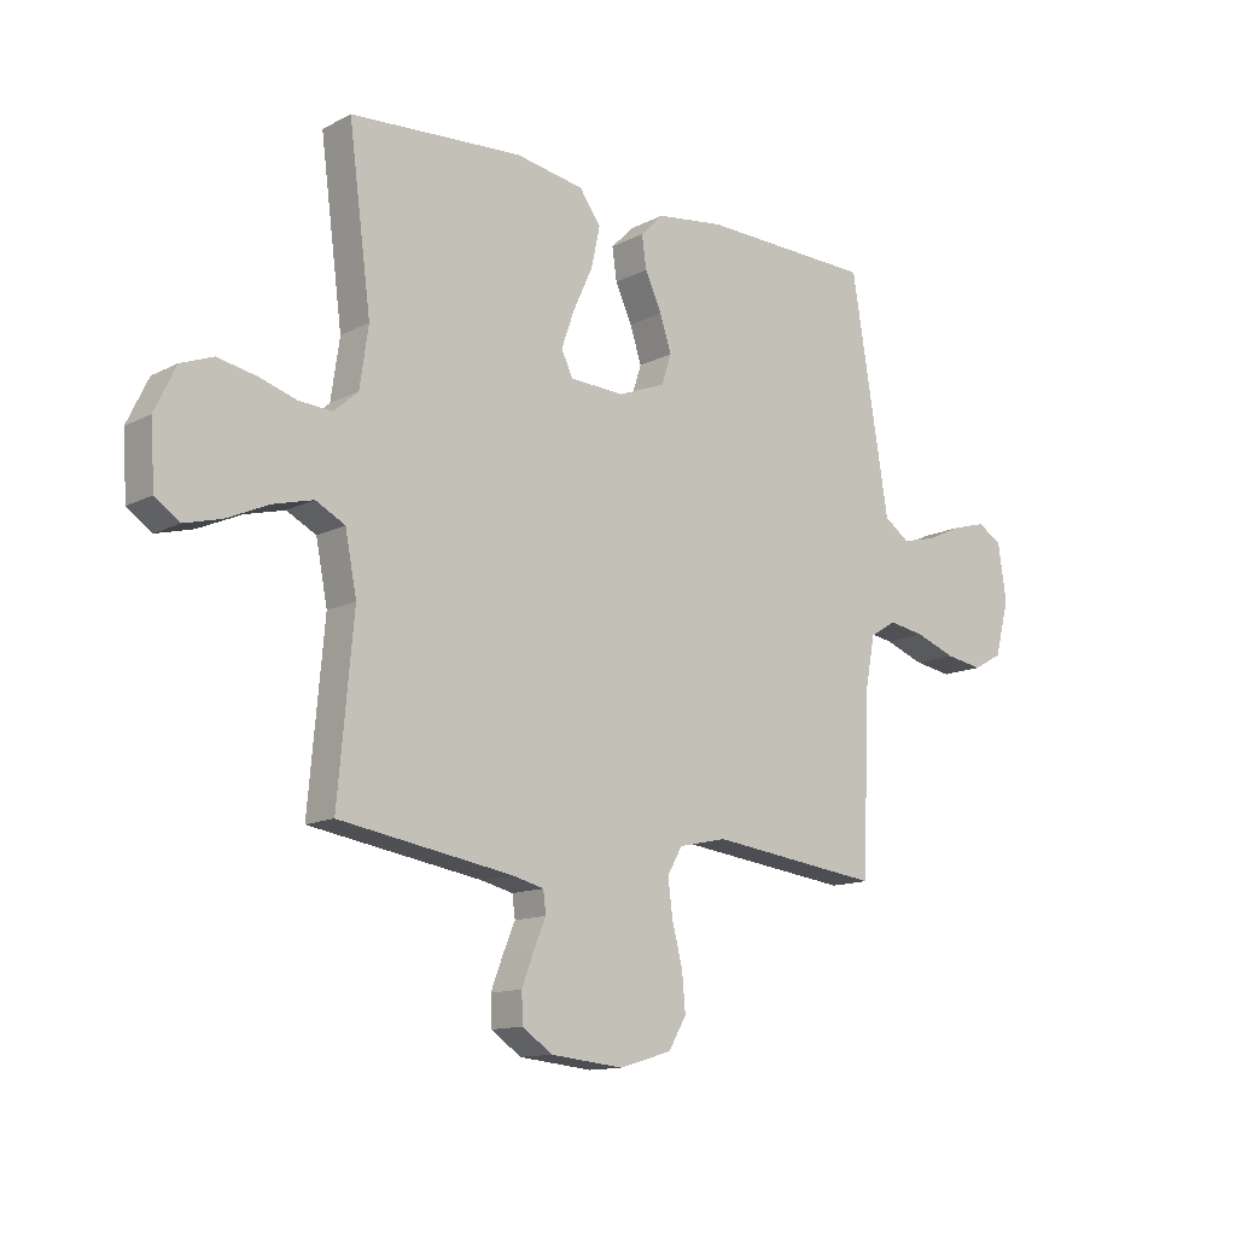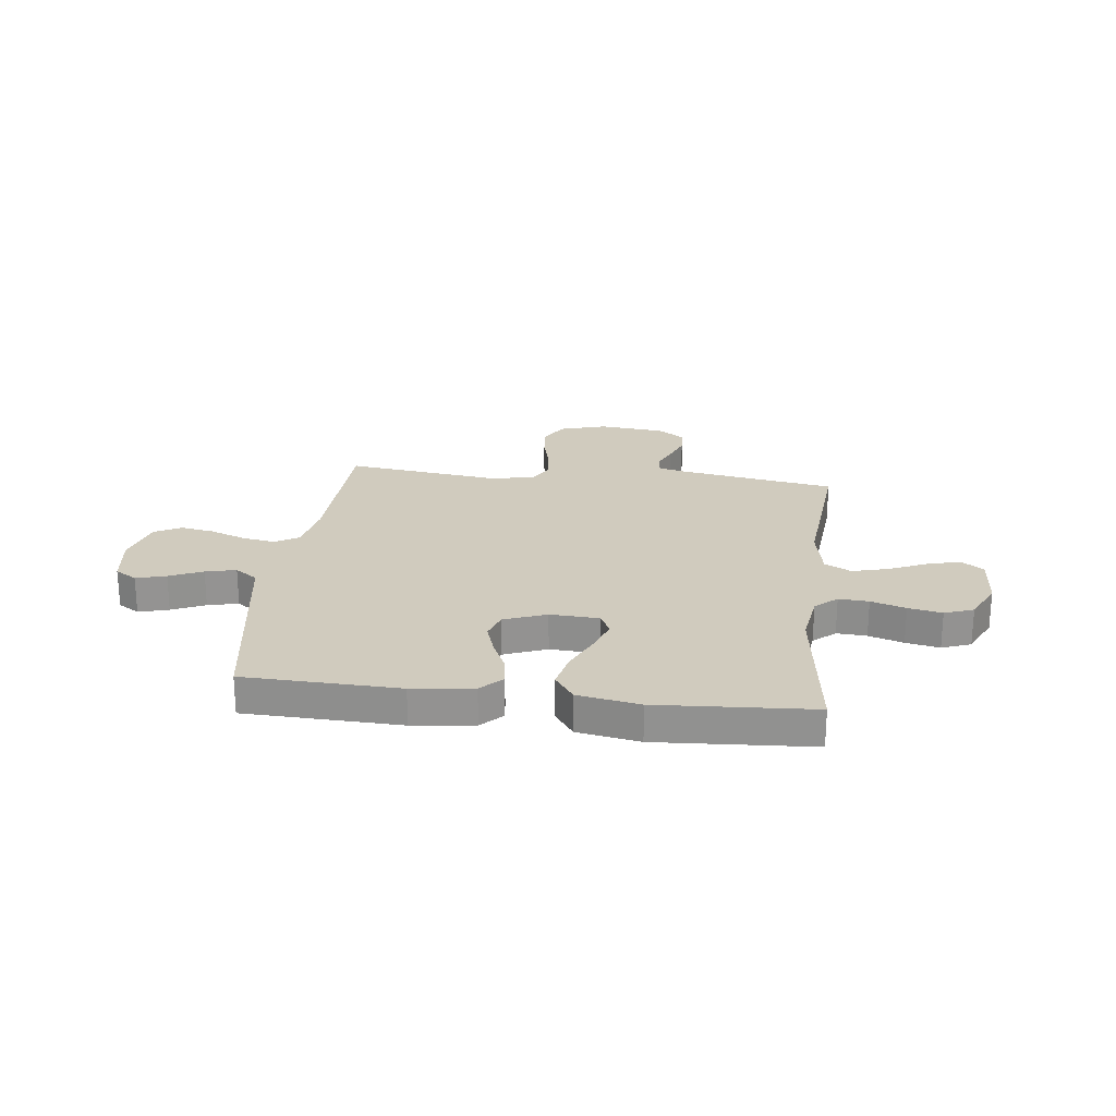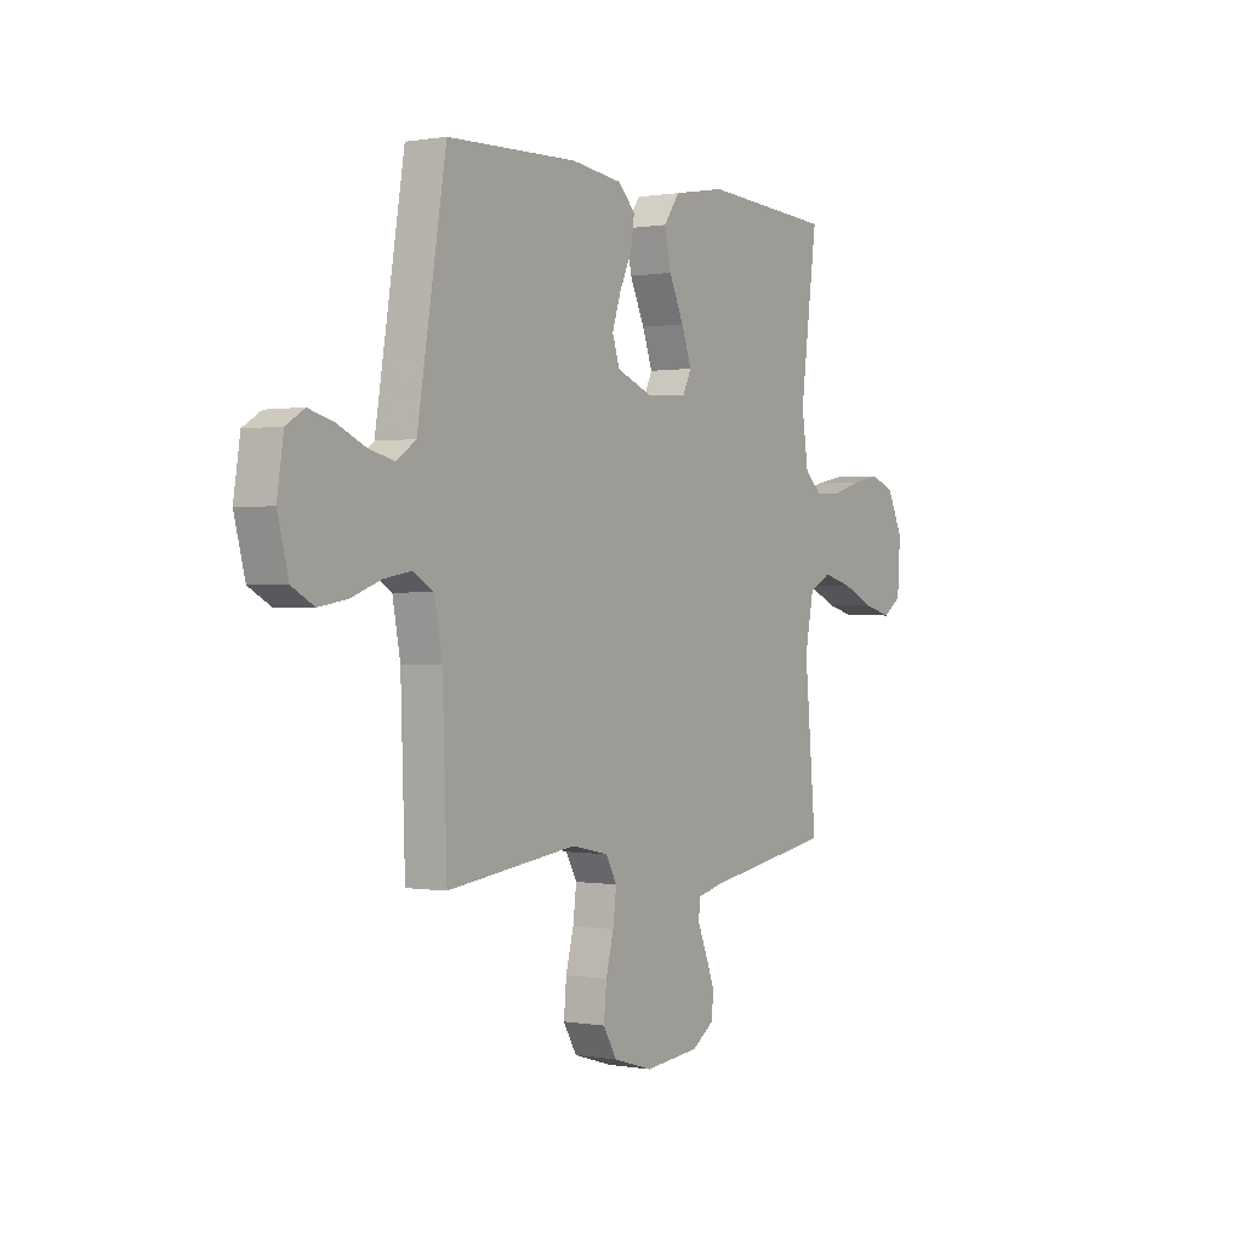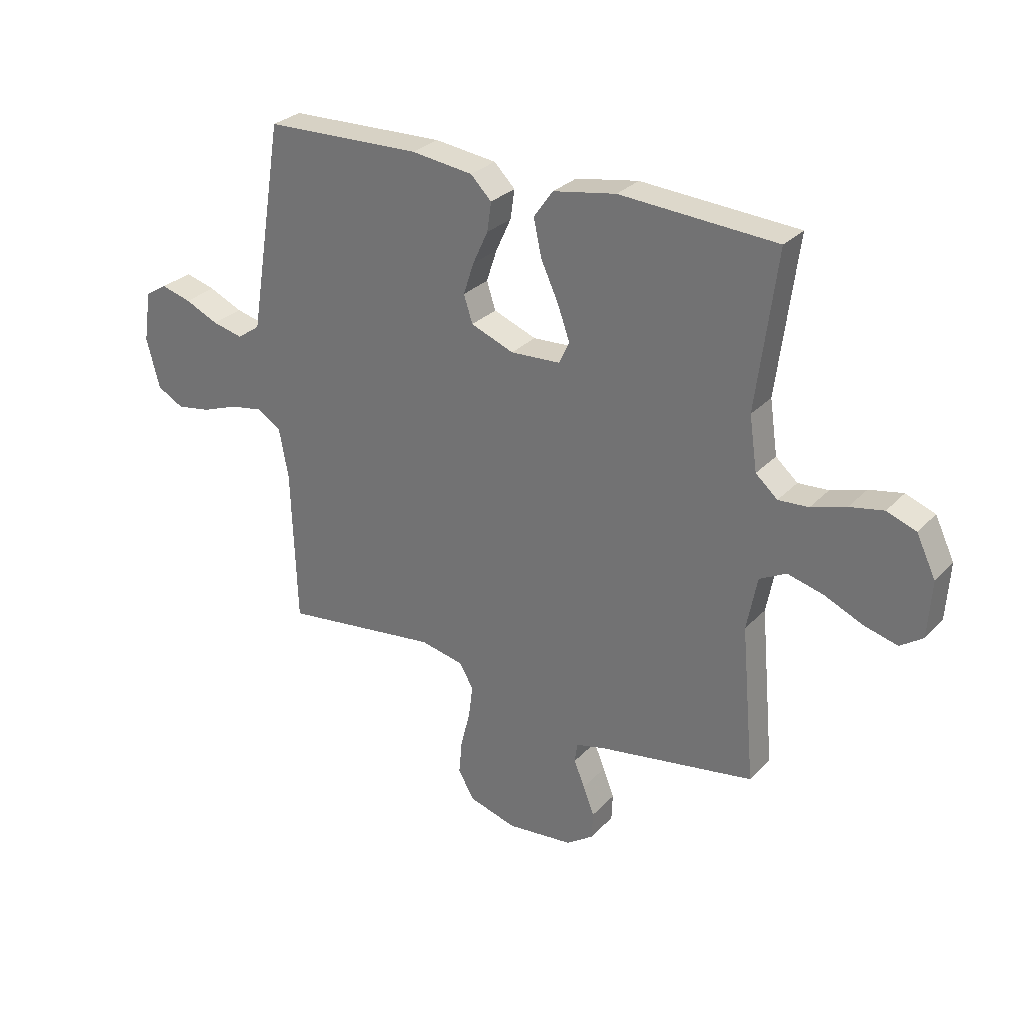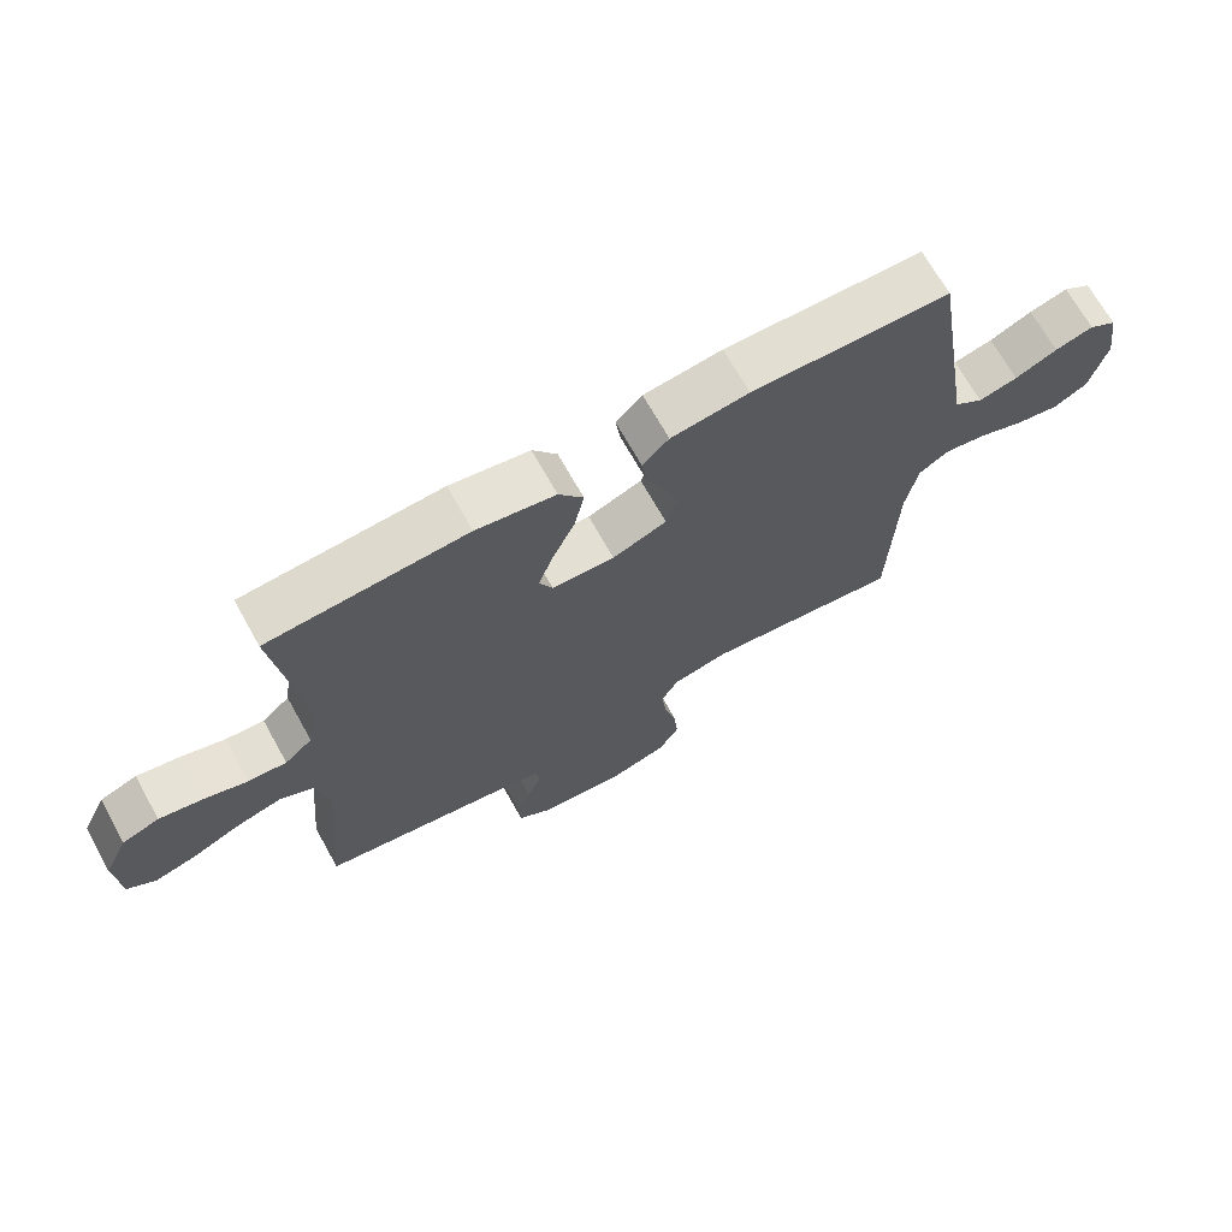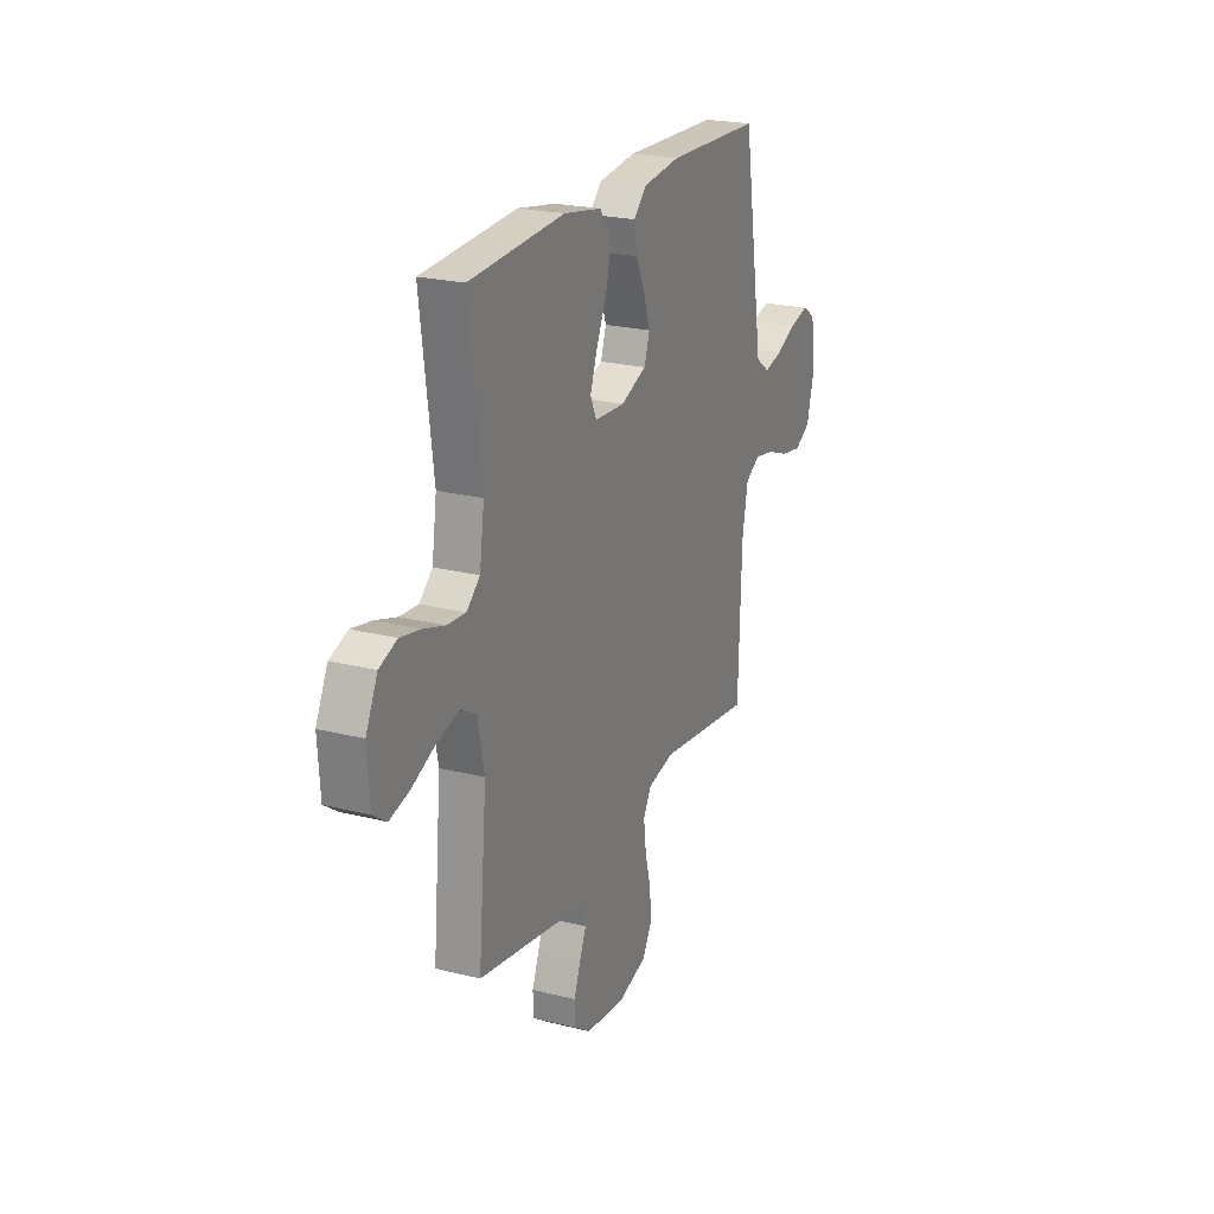
<metadata>
{"format":"obj","ext":"obj","renderer":"f3d","projection":"perspective","resolution":1024,"background":"white","views":[{"elev":-12.8,"azim":139.6,"up":"+Z"},{"elev":23.6,"azim":6.9,"up":"+Y"},{"elev":0.3,"azim":-56.9,"up":"+Z"},{"elev":28.8,"azim":33.8,"up":"+Z"},{"elev":69.1,"azim":150.8,"up":"+Z"},{"elev":22.5,"azim":113.5,"up":"+Z"}]}
</metadata>
<code>
v -0.5 0.07 0.5
v -0.2 0.07 0.509
v -0.082 0.07 0.494
v -0.042 0.07 0.454
v -0.05 0.07 0.398
v -0.079 0.07 0.335
v -0.099 0.07 0.274
v -0.082 0.07 0.222
v 0 0.07 0.19
v 0.095 0.07 0.195
v 0.115 0.07 0.237
v 0.092 0.07 0.302
v 0.058 0.07 0.376
v 0.043 0.07 0.446
v 0.08 0.07 0.498
v 0.2 0.07 0.519
v 0.5 0.07 0.5
v 0.461 0.07 0.2
v 0.476 0.07 0.097
v 0.518 0.07 0.06
v 0.576 0.07 0.064
v 0.643 0.07 0.085
v 0.708 0.07 0.098
v 0.764 0.07 0.077
v 0.801 0.07 0
v 0.794 0.07 -0.108
v 0.751 0.07 -0.138
v 0.687 0.07 -0.121
v 0.613 0.07 -0.088
v 0.544 0.07 -0.07
v 0.493 0.07 -0.097
v 0.473 0.07 -0.2
v 0.5 0.07 -0.5
v 0.2 0.07 -0.55
v 0.144 0.07 -0.564
v 0.139 0.07 -0.602
v 0.16 0.07 -0.652
v 0.181 0.07 -0.707
v 0.179 0.07 -0.758
v 0.127 0.07 -0.794
v 0 0.07 -0.807
v -0.091 0.07 -0.78
v -0.122 0.07 -0.727
v -0.116 0.07 -0.66
v -0.098 0.07 -0.59
v -0.09 0.07 -0.526
v -0.116 0.07 -0.48
v -0.2 0.07 -0.462
v -0.5 0.07 -0.5
v -0.51 0.07 -0.2
v -0.528 0.07 -0.104
v -0.574 0.07 -0.076
v -0.637 0.07 -0.087
v -0.707 0.07 -0.113
v -0.772 0.07 -0.124
v -0.823 0.07 -0.096
v -0.848 0.07 0
v -0.833 0.07 0.098
v -0.791 0.07 0.124
v -0.733 0.07 0.108
v -0.669 0.07 0.079
v -0.61 0.07 0.065
v -0.566 0.07 0.096
v -0.549 0.07 0.2
v -0.5 0 0.5
v -0.2 0 0.509
v -0.082 0 0.494
v -0.042 0 0.454
v -0.05 0 0.398
v -0.079 0 0.335
v -0.099 0 0.274
v -0.082 0 0.222
v 0 0 0.19
v 0.095 0 0.195
v 0.115 0 0.237
v 0.092 0 0.302
v 0.058 0 0.376
v 0.043 0 0.446
v 0.08 0 0.498
v 0.2 0 0.519
v 0.5 0 0.5
v 0.461 0 0.2
v 0.476 0 0.097
v 0.518 0 0.06
v 0.576 0 0.064
v 0.643 0 0.085
v 0.708 0 0.098
v 0.764 0 0.077
v 0.801 0 0
v 0.794 0 -0.108
v 0.751 0 -0.138
v 0.687 0 -0.121
v 0.613 0 -0.088
v 0.544 0 -0.07
v 0.493 0 -0.097
v 0.473 0 -0.2
v 0.5 0 -0.5
v 0.2 0 -0.55
v 0.144 0 -0.564
v 0.139 0 -0.602
v 0.16 0 -0.652
v 0.181 0 -0.707
v 0.179 0 -0.758
v 0.127 0 -0.794
v 0 0 -0.807
v -0.091 0 -0.78
v -0.122 0 -0.727
v -0.116 0 -0.66
v -0.098 0 -0.59
v -0.09 0 -0.526
v -0.116 0 -0.48
v -0.2 0 -0.462
v -0.5 0 -0.5
v -0.51 0 -0.2
v -0.528 0 -0.104
v -0.574 0 -0.076
v -0.637 0 -0.087
v -0.707 0 -0.113
v -0.772 0 -0.124
v -0.823 0 -0.096
v -0.848 0 0
v -0.833 0 0.098
v -0.791 0 0.124
v -0.733 0 0.108
v -0.669 0 0.079
v -0.61 0 0.065
v -0.566 0 0.096
v -0.549 0 0.2
f 58 59 60 61
f 58 61 62
f 57 58 62
f 56 57 62
f 53 54 55 56
f 52 53 56 62
f 51 52 62 63
f 48 49 50
f 47 48 50 51
f 42 43 44 45
f 42 45 46
f 41 42 46
f 40 41 46
f 39 40 46 47
f 36 37 38 39
f 32 33 34
f 31 32 34 35
f 26 27 28 29
f 26 29 30
f 25 26 30
f 24 25 30
f 21 22 23 24
f 21 24 30 31
f 15 16 17 18
f 15 18 19
f 12 13 14 15
f 11 12 15 19
f 10 11 19 20
f 3 4 5 6
f 3 6 7
f 64 1 2 3
f 64 3 7
f 47 51 63 64
f 36 39 47 64
f 35 36 64 7
f 20 21 31 35
f 9 10 20 35
f 8 9 35
f 7 8 35
f 125 124 123 122
f 126 125 122
f 126 122 121
f 126 121 120
f 120 119 118 117
f 126 120 117 116
f 127 126 116 115
f 114 113 112
f 115 114 112 111
f 109 108 107 106
f 110 109 106
f 110 106 105
f 110 105 104
f 111 110 104 103
f 103 102 101 100
f 98 97 96
f 99 98 96 95
f 93 92 91 90
f 94 93 90
f 94 90 89
f 94 89 88
f 88 87 86 85
f 95 94 88 85
f 82 81 80 79
f 83 82 79
f 79 78 77 76
f 83 79 76 75
f 84 83 75 74
f 70 69 68 67
f 71 70 67
f 67 66 65 128
f 71 67 128
f 128 127 115 111
f 128 111 103 100
f 71 128 100 99
f 99 95 85 84
f 99 84 74 73
f 99 73 72
f 99 72 71
f 1 65 66 2
f 2 66 67 3
f 3 67 68 4
f 4 68 69 5
f 5 69 70 6
f 6 70 71 7
f 7 71 72 8
f 8 72 73 9
f 9 73 74 10
f 10 74 75 11
f 11 75 76 12
f 12 76 77 13
f 13 77 78 14
f 14 78 79 15
f 15 79 80 16
f 16 80 81 17
f 17 81 82 18
f 18 82 83 19
f 19 83 84 20
f 20 84 85 21
f 21 85 86 22
f 22 86 87 23
f 23 87 88 24
f 24 88 89 25
f 25 89 90 26
f 26 90 91 27
f 27 91 92 28
f 28 92 93 29
f 29 93 94 30
f 30 94 95 31
f 31 95 96 32
f 32 96 97 33
f 33 97 98 34
f 34 98 99 35
f 35 99 100 36
f 36 100 101 37
f 37 101 102 38
f 38 102 103 39
f 39 103 104 40
f 40 104 105 41
f 41 105 106 42
f 42 106 107 43
f 43 107 108 44
f 44 108 109 45
f 45 109 110 46
f 46 110 111 47
f 47 111 112 48
f 48 112 113 49
f 49 113 114 50
f 50 114 115 51
f 51 115 116 52
f 52 116 117 53
f 53 117 118 54
f 54 118 119 55
f 55 119 120 56
f 56 120 121 57
f 57 121 122 58
f 58 122 123 59
f 59 123 124 60
f 60 124 125 61
f 61 125 126 62
f 62 126 127 63
f 63 127 128 64
f 64 128 65 1

</code>
